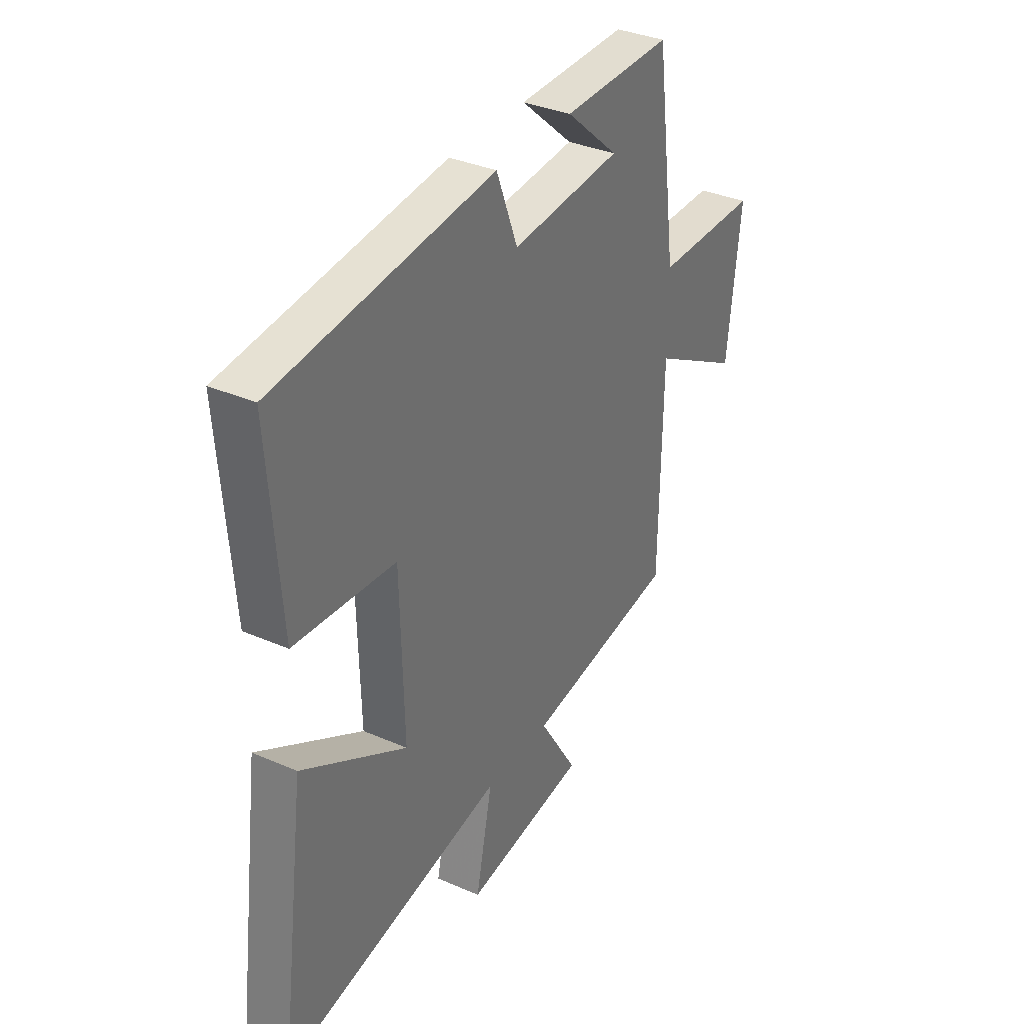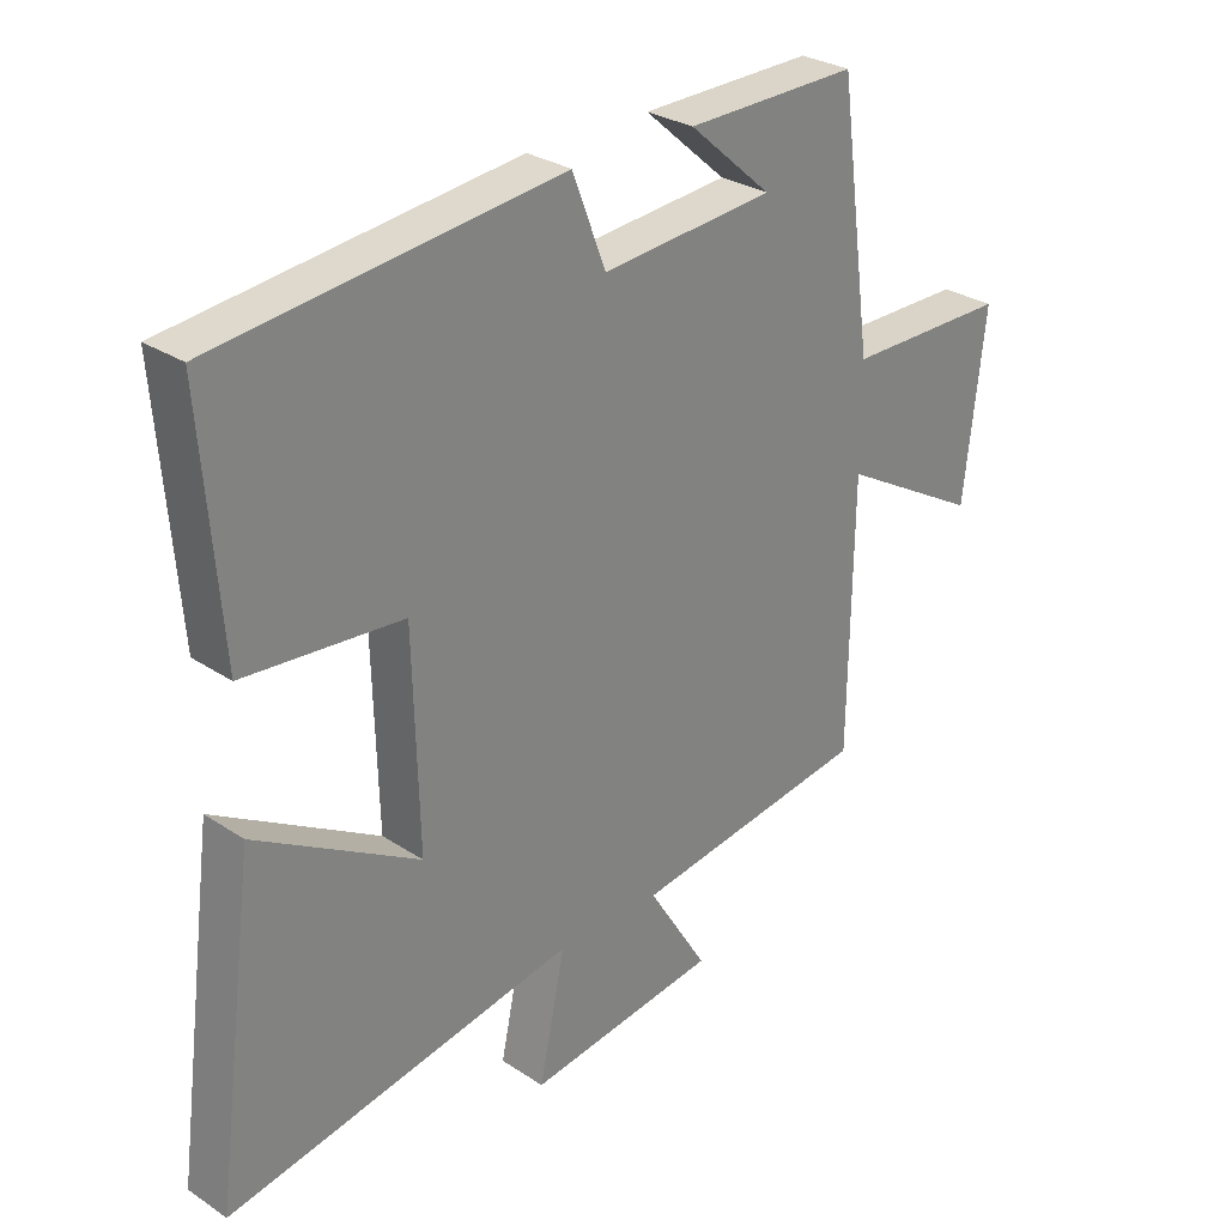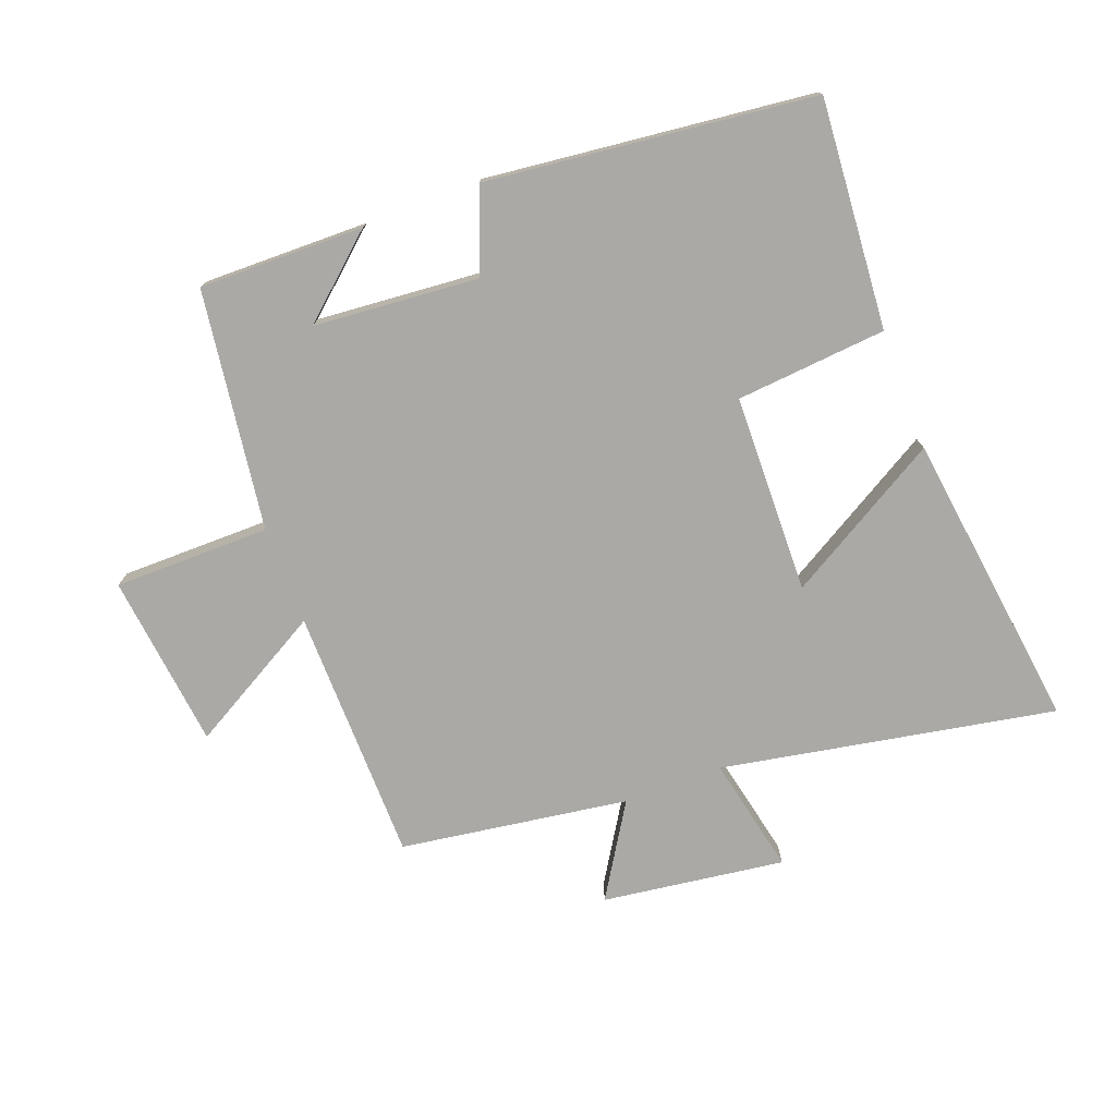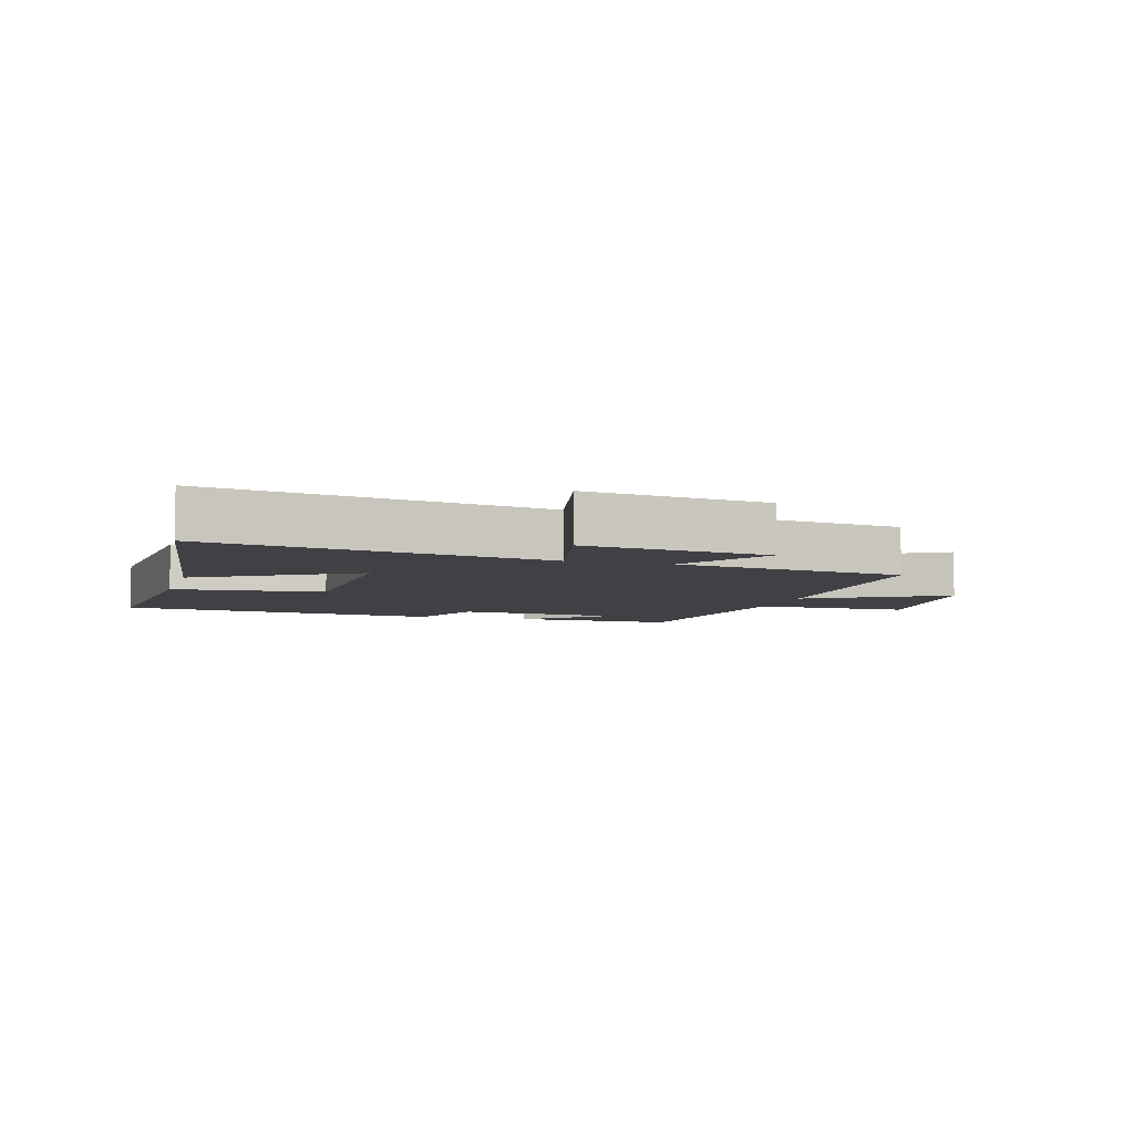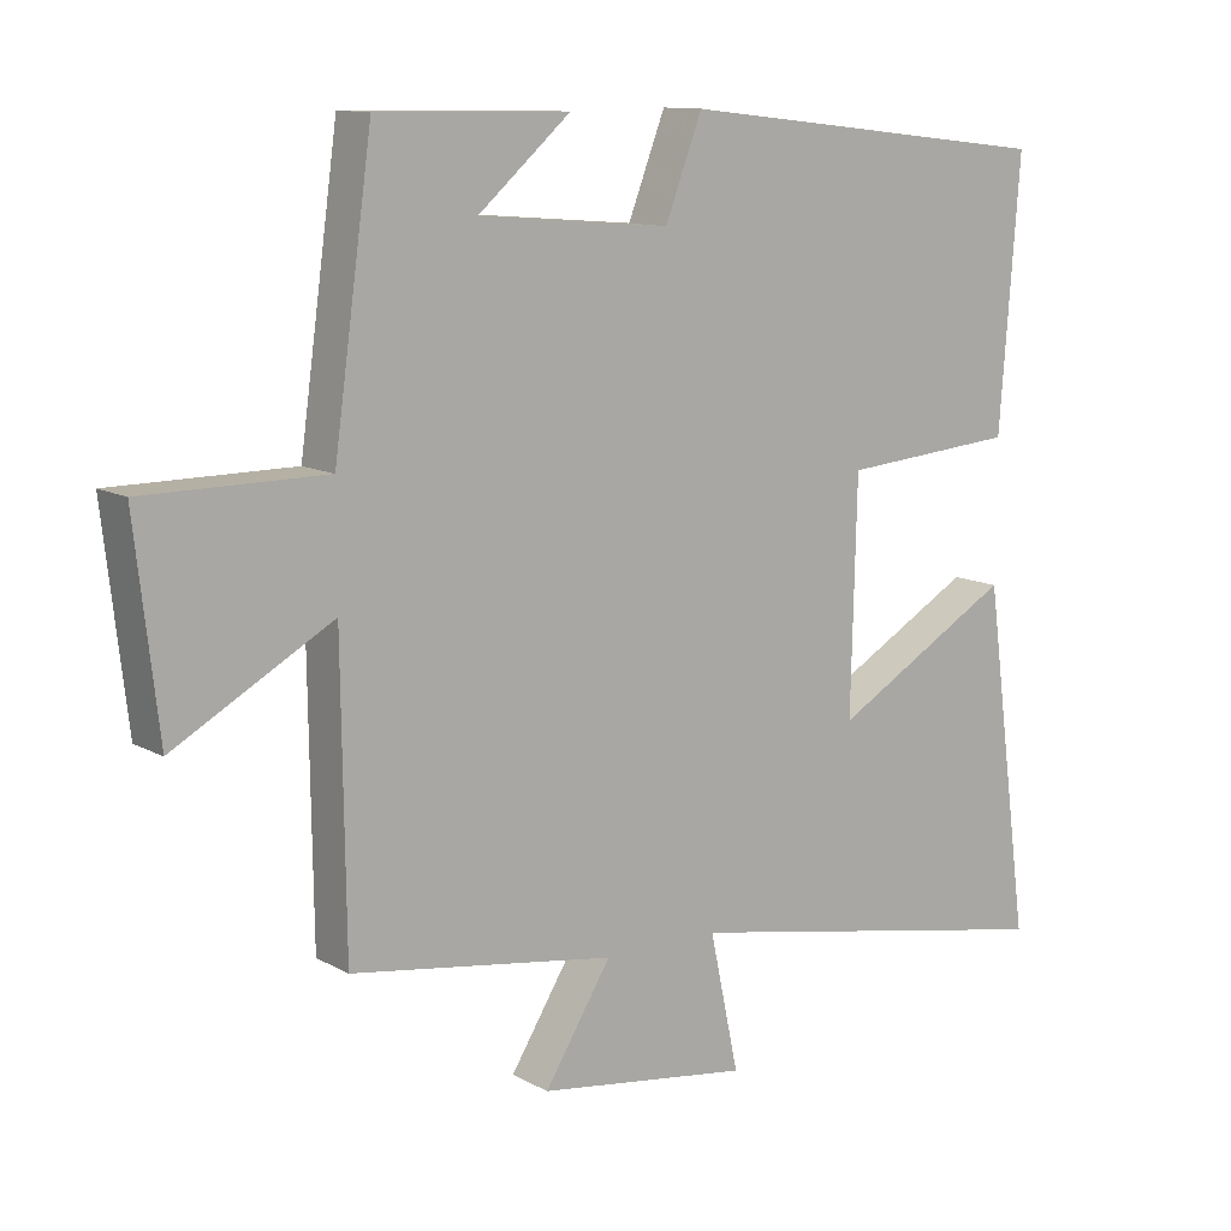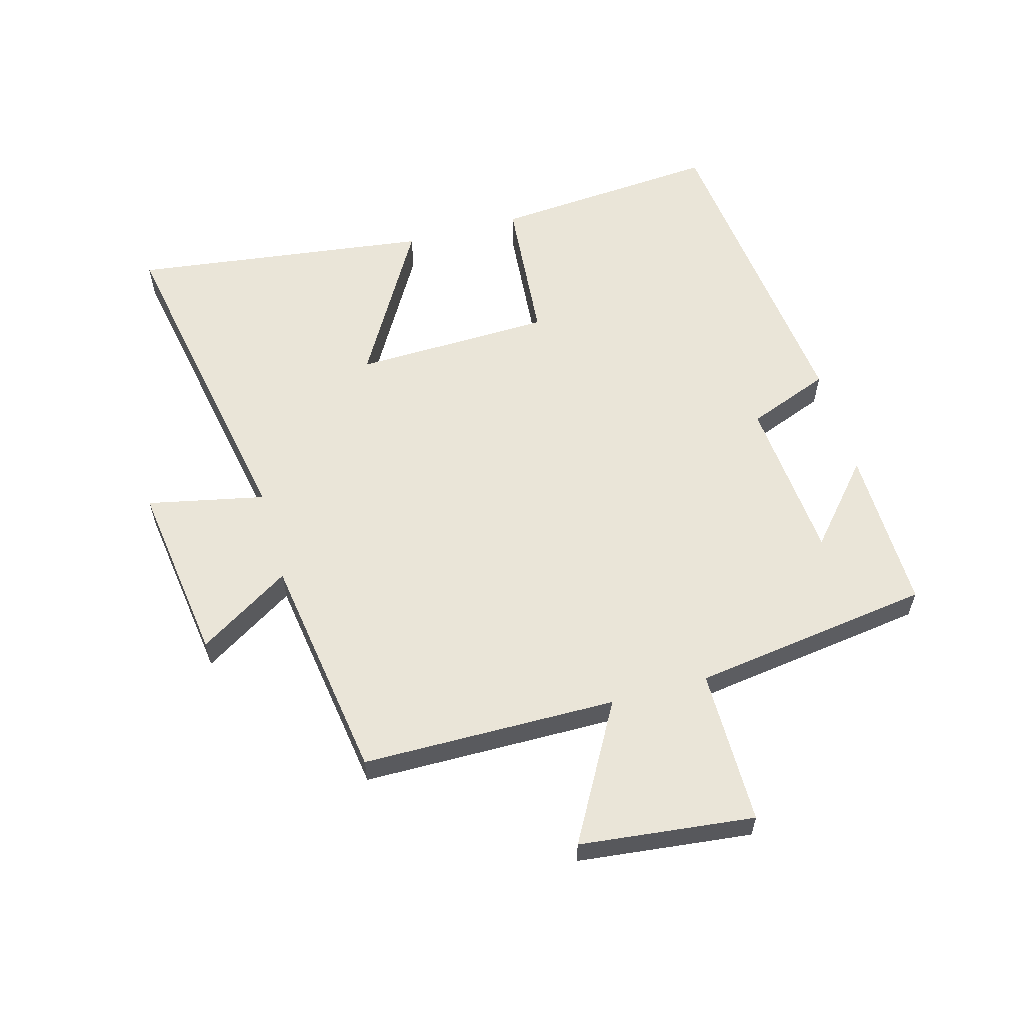
<metadata>
{"format":"obj","ext":"obj","renderer":"f3d","projection":"perspective","resolution":1024,"background":"white","views":[{"elev":34.8,"azim":120.3,"up":"+Z"},{"elev":28.9,"azim":134.5,"up":"+Z"},{"elev":-75.6,"azim":20.7,"up":"+Y"},{"elev":-5.8,"azim":163.9,"up":"+Y"},{"elev":11.5,"azim":-37.3,"up":"+Z"},{"elev":59.0,"azim":-105.6,"up":"+Y"}]}
</metadata>
<code>
v -0.495 0.07 -0.446
v -0.5 0.07 -0.038
v -0.718 0.07 -0.161
v -0.75 0.07 0.119
v -0.5 0.07 0.12
v -0.447 0.07 0.504
v -0.183 0.07 0.5
v -0.31 0.07 0.389
v -0.046 0.07 0.367
v 0.005 0.07 0.5
v 0.528 0.07 0.441
v 0.5 0.07 0.075
v 0.259 0.07 0.054
v 0.251 0.07 -0.264
v 0.5 0.07 -0.119
v 0.564 0.07 -0.599
v 0.03 0.07 -0.5
v 0.07 0.07 -0.688
v -0.222 0.07 -0.648
v -0.13 0.07 -0.5
v -0.495 0 -0.446
v -0.5 0 -0.038
v -0.718 0 -0.161
v -0.75 0 0.119
v -0.5 0 0.12
v -0.447 0 0.504
v -0.183 0 0.5
v -0.31 0 0.389
v -0.046 0 0.367
v 0.005 0 0.5
v 0.528 0 0.441
v 0.5 0 0.075
v 0.259 0 0.054
v 0.251 0 -0.264
v 0.5 0 -0.119
v 0.564 0 -0.599
v 0.03 0 -0.5
v 0.07 0 -0.688
v -0.222 0 -0.648
v -0.13 0 -0.5
f 17 18 19 20
f 17 20 1 2
f 14 15 16 17
f 13 14 17 2
f 11 12 13
f 10 11 13
f 9 10 13
f 8 9 13 2
f 6 7 8
f 5 6 8 2
f 2 3 4 5
f 40 39 38 37
f 22 21 40 37
f 37 36 35 34
f 22 37 34 33
f 33 32 31
f 33 31 30
f 33 30 29
f 22 33 29 28
f 28 27 26
f 22 28 26 25
f 25 24 23 22
f 1 21 22 2
f 2 22 23 3
f 3 23 24 4
f 4 24 25 5
f 5 25 26 6
f 6 26 27 7
f 7 27 28 8
f 8 28 29 9
f 9 29 30 10
f 10 30 31 11
f 11 31 32 12
f 12 32 33 13
f 13 33 34 14
f 14 34 35 15
f 15 35 36 16
f 16 36 37 17
f 17 37 38 18
f 18 38 39 19
f 19 39 40 20
f 20 40 21 1

</code>
